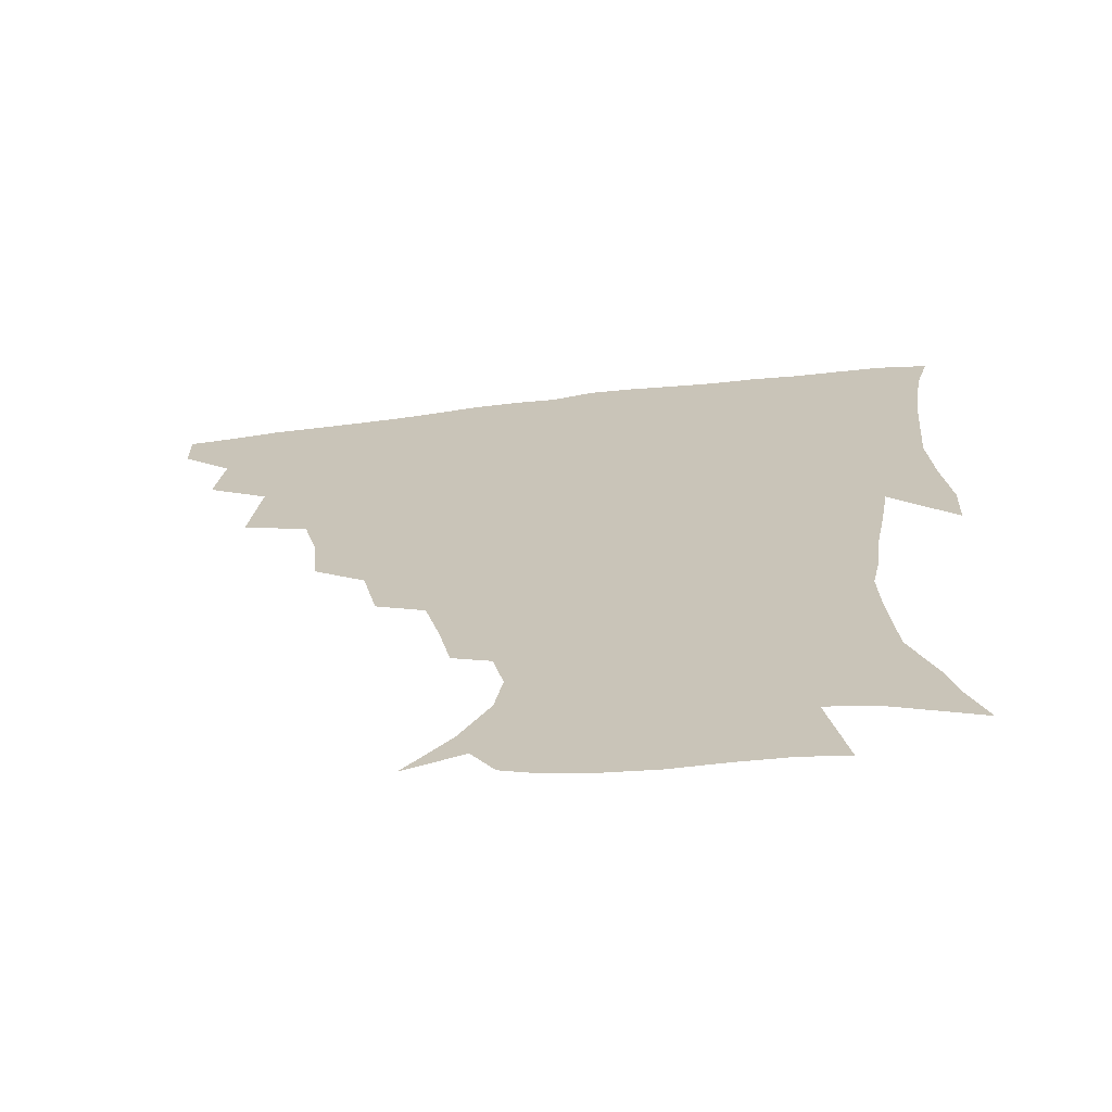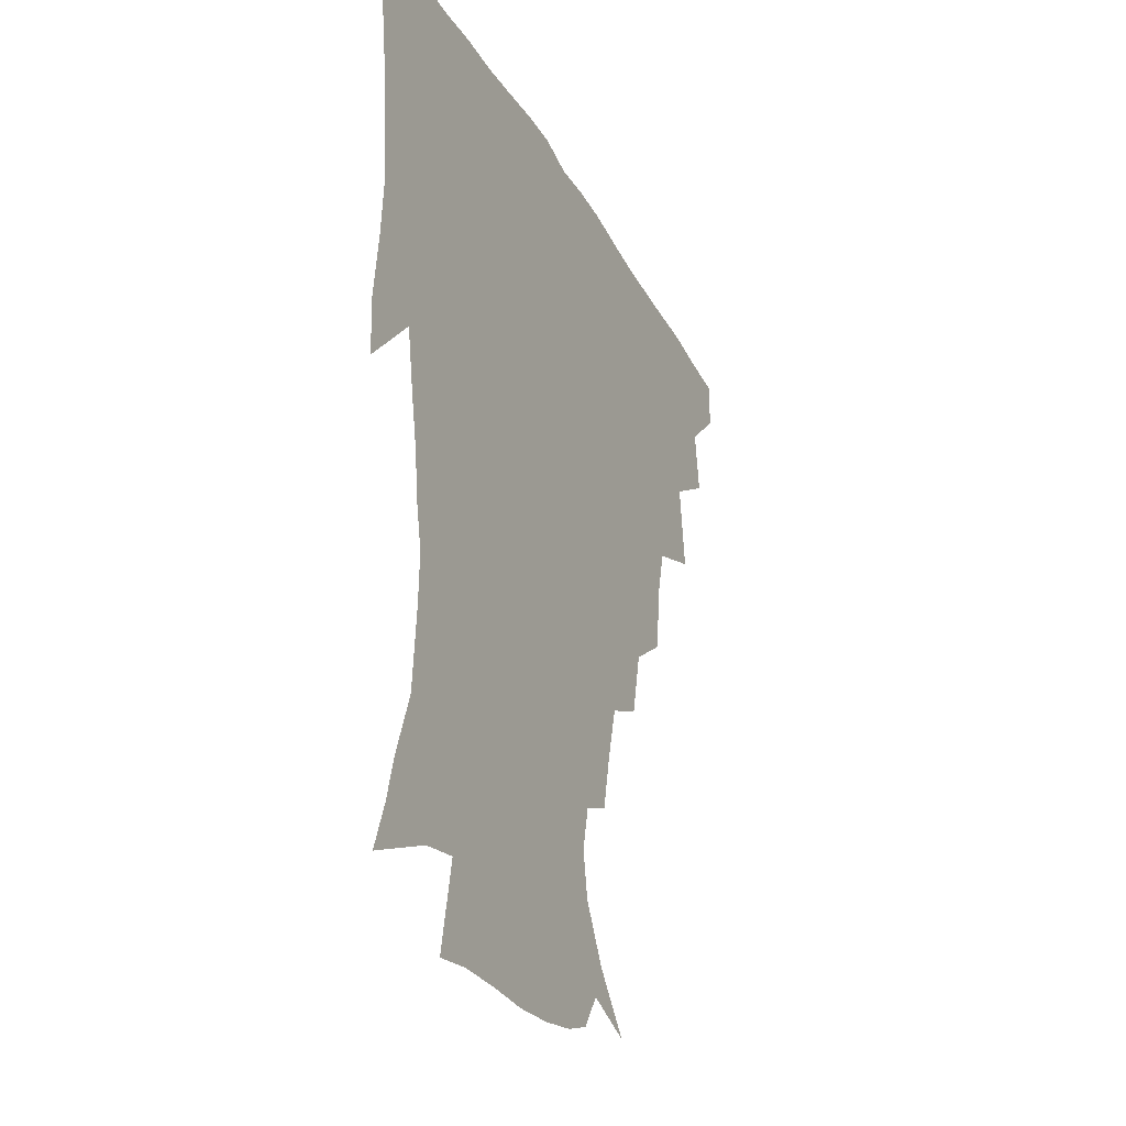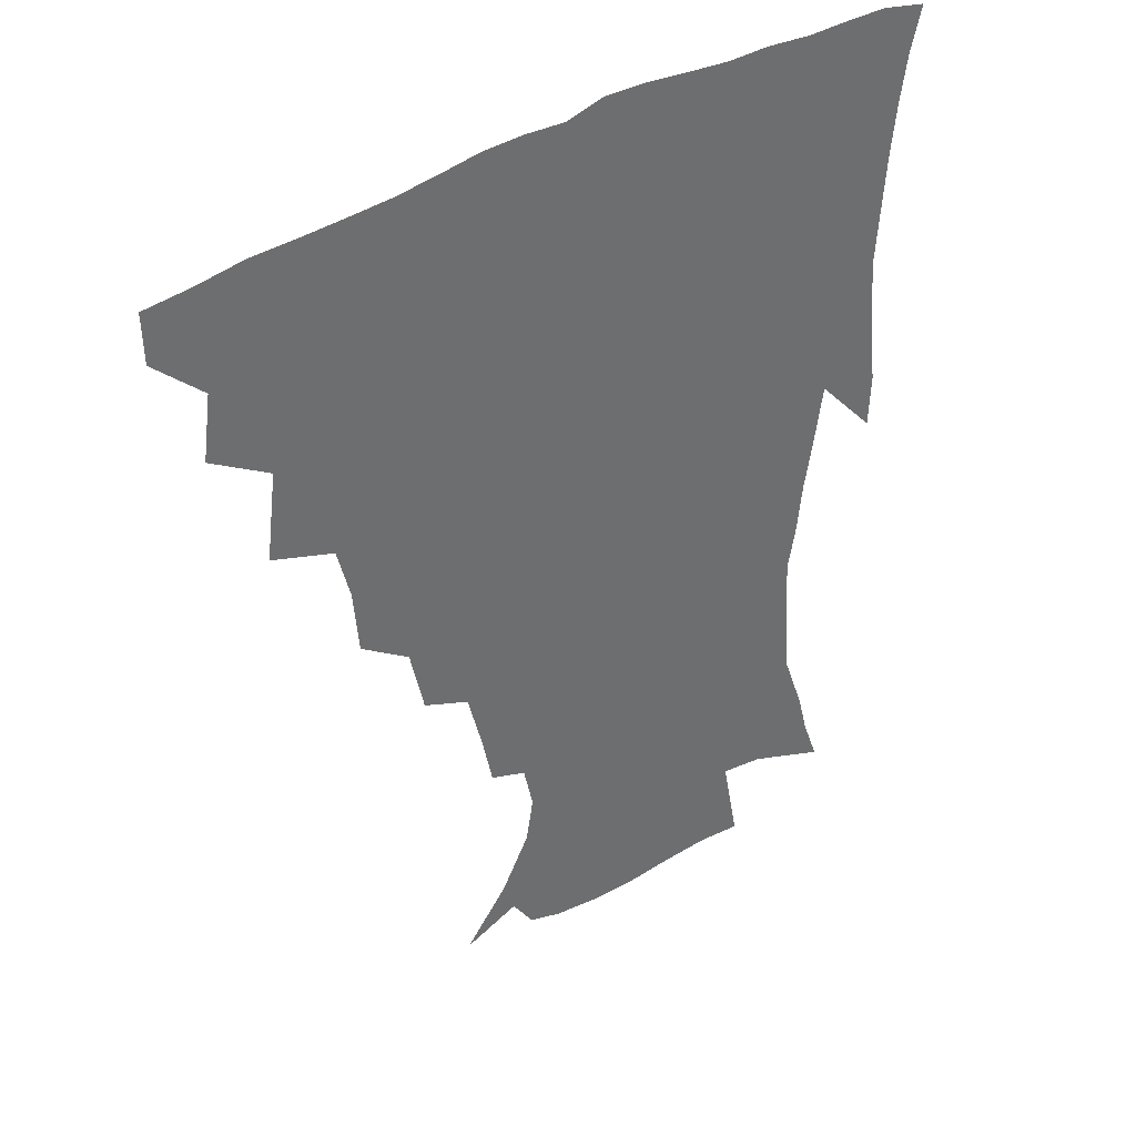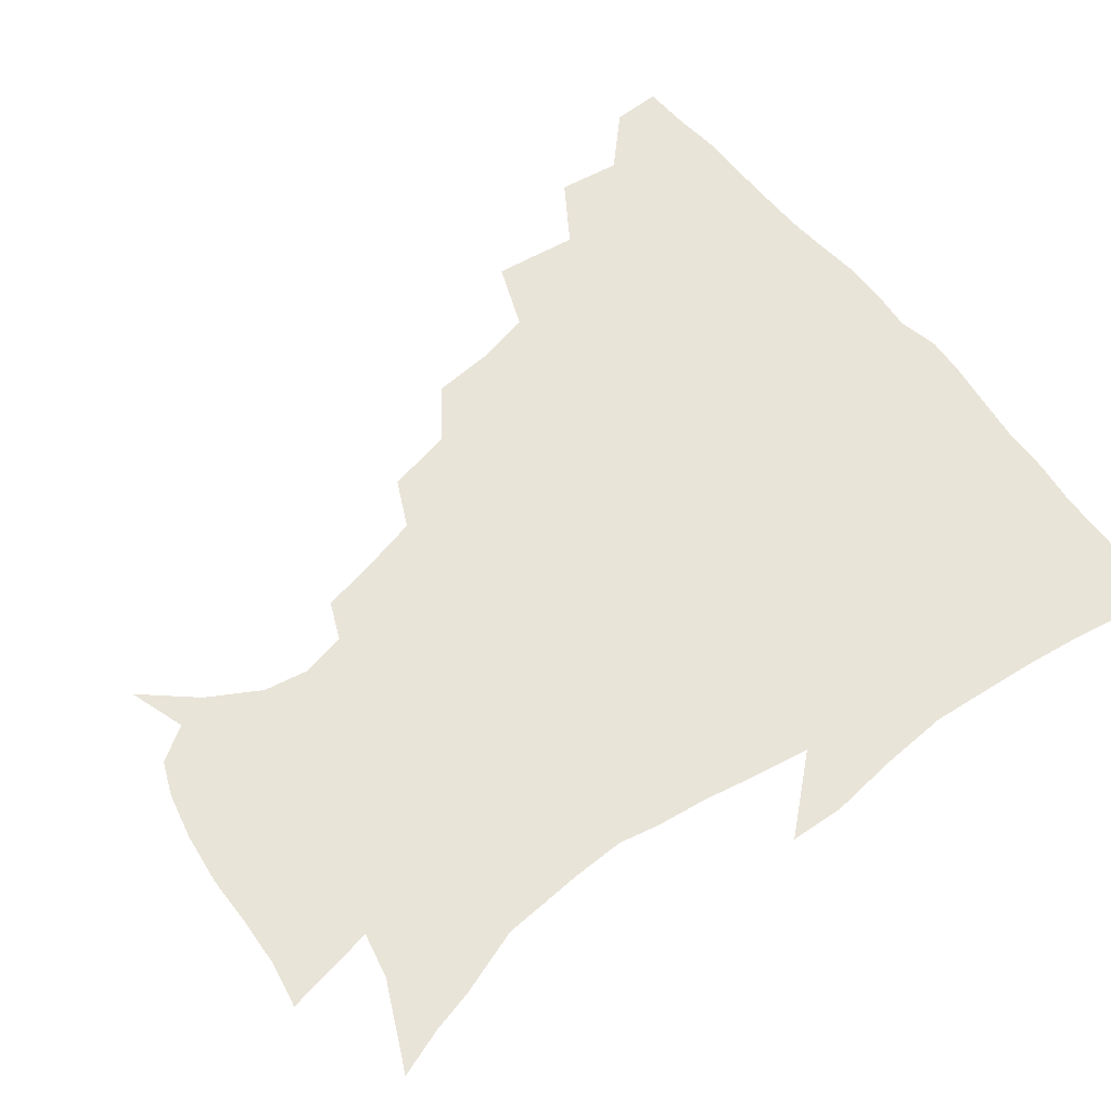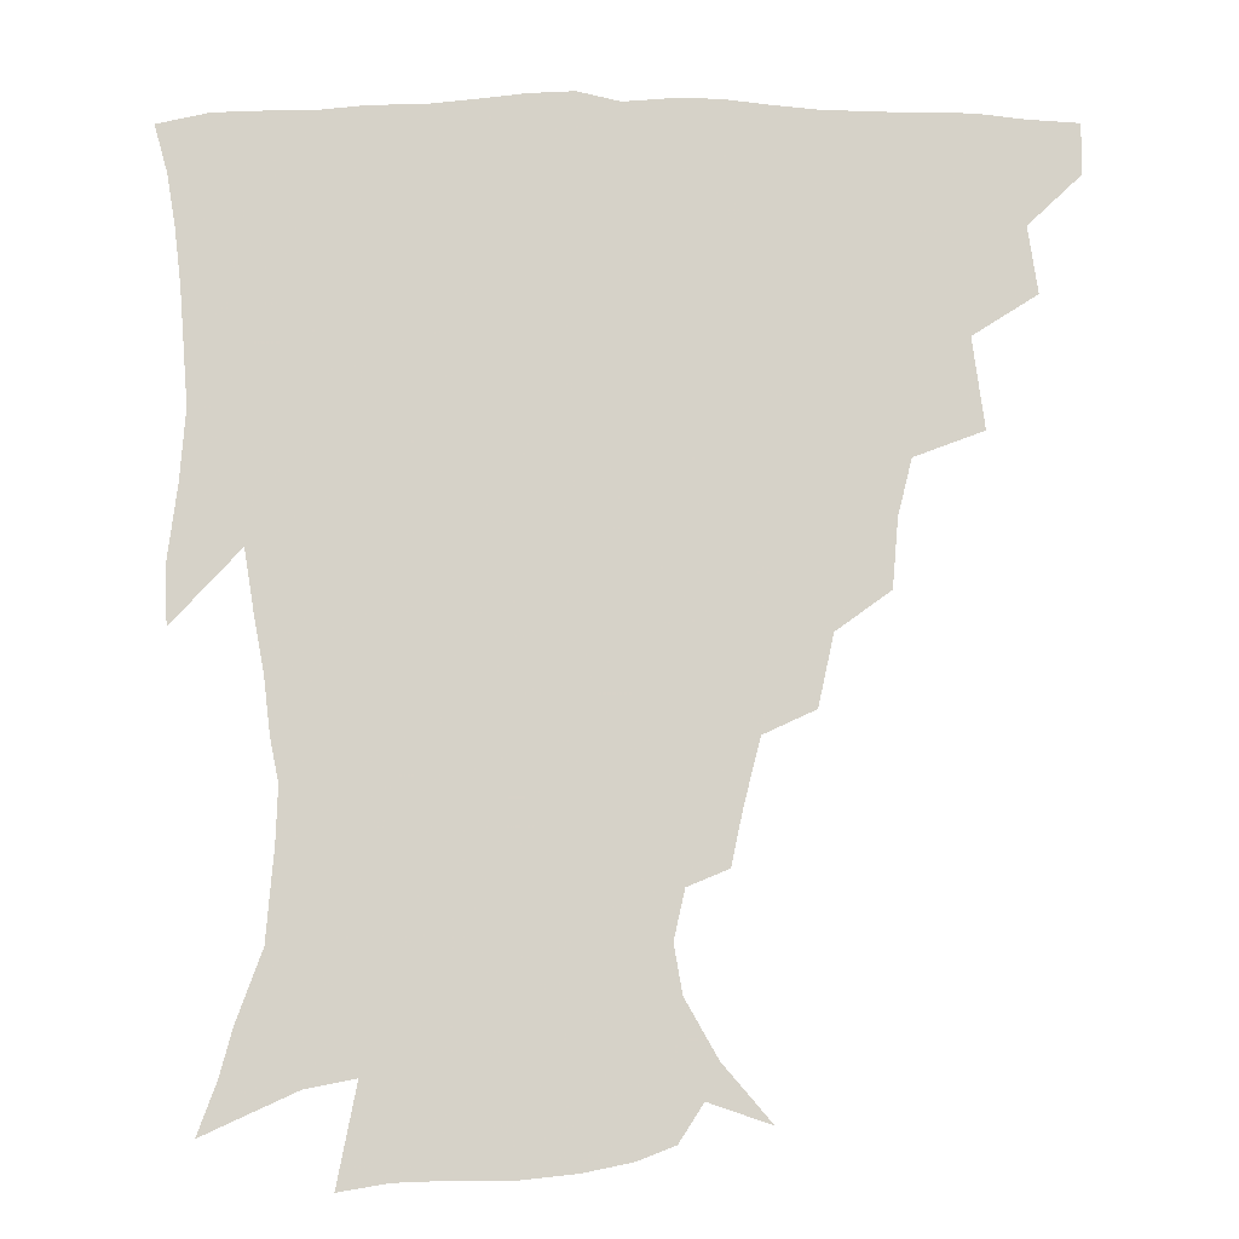
<metadata>
{"format":"obj","ext":"obj","renderer":"f3d","projection":"perspective","resolution":1024,"background":"white","views":[{"elev":-68.1,"azim":6.6,"up":"+Y"},{"elev":-30.5,"azim":114.2,"up":"+Y"},{"elev":39.0,"azim":-38.8,"up":"+Y"},{"elev":60.4,"azim":52.6,"up":"+Z"},{"elev":-12.1,"azim":178.7,"up":"+Y"}]}
</metadata>
<code>
v 436.5 418.1 0
v 436.1 434.1 0
v 450.1 381.6 0
v 453 402.3 0
v 453.4 419.2 0
v 452 435 0
v 466.4 340.7 0
v 470 368.7 0
v 470.8 388.5 0
v 469.2 404.2 0
v 468.5 420 0
v 467.5 436.9 0
v 494 294 0
v 492.1 315.3 0
v 487.8 332.6 0
v 487 354.7 0
v 487.4 374.6 0
v 486.7 390.9 0
v 485 405.7 0
v 483.7 421.1 0
v 483 436.8 0
v 515.6 259.8 0
v 510.8 281.8 0
v 506.8 300.6 0
v 508 329.5 0
v 503.3 341.7 0
v 503.8 361.8 0
v 502.4 377 0
v 501.2 391.9 0
v 500.2 406.6 0
v 499.3 421.2 0
v 498.1 437.1 0
v 540.3 215.1 0
v 536.6 232.6 0
v 531.5 252.4 0
v 526.8 274 0
v 523.3 292.3 0
v 521.9 314.2 0
v 521.1 334.1 0
v 518.3 346.9 0
v 519 365.4 0
v 517.2 378.9 0
v 516 393.1 0
v 514.8 407.5 0
v 513.8 422.2 0
v 513 437.6 0
v 528.9 145.3 0
v 543.7 162.5 0
v 553.7 180.1 0
v 556.2 194.8 0
v 552.9 209.8 0
v 549.2 229.4 0
v 545.3 245.4 0
v 541.6 264.5 0
v 538.4 281.5 0
v 536.8 302.6 0
v 535.1 318.7 0
v 534 335.8 0
v 533.3 351.3 0
v 532.9 366.4 0
v 531.9 380.2 0
v 530.2 394 0
v 529.5 408.2 0
v 528.4 422.9 0
v 527.5 439 0
v 547.9 151.7 0
v 560.1 171.7 0
v 564.5 189.2 0
v 563.6 201.9 0
v 561.2 220.3 0
v 558.6 239.4 0
v 555.5 254.3 0
v 552.6 269.9 0
v 550.8 288.9 0
v 549.4 306.8 0
v 548.6 323.3 0
v 547.8 338.6 0
v 547.2 353.3 0
v 547.7 368.6 0
v 546.5 381.2 0
v 545.2 394.6 0
v 544.3 408.7 0
v 542.8 424.4 0
v 541.7 440.7 0
v 555.3 140.2 0
v 564.2 156.9 0
v 572.1 177.6 0
v 573.5 194.6 0
v 572.9 210.7 0
v 570.5 227.8 0
v 568.8 244.4 0
v 566.3 259.6 0
v 564.6 277.4 0
v 563.5 294.8 0
v 562.2 309.1 0
v 561.6 325.5 0
v 561.4 340.5 0
v 560.8 353.9 0
v 560.8 368.8 0
v 560.1 381.6 0
v 559.4 394.9 0
v 559.2 408.4 0
v 558 423 0
v 555.9 440.7 0
v 566.8 135.6 0
v 578.8 162.3 0
v 582.8 181.6 0
v 582.8 195.6 0
v 582.1 217.4 0
v 580.7 229.7 0
v 579.3 246.9 0
v 577.5 262.9 0
v 576.3 279.9 0
v 575.5 297.1 0
v 575.5 313.1 0
v 574.3 325.1 0
v 574.5 341.2 0
v 574.4 355 0
v 574.4 368.9 0
v 574.1 382 0
v 573.7 395.2 0
v 573.3 408.7 0
v 572.1 423.3 0
v 570.4 439.5 0
v 581.8 132.5 0
v 590.9 163.6 0
v 593 183.7 0
v 593.3 199 0
v 591.9 217.2 0
v 591.1 230.4 0
v 589.7 249.9 0
v 588.9 266.4 0
v 588.3 282.2 0
v 587.8 297.4 0
v 587.8 314.6 0
v 587.9 328.6 0
v 588.1 343.2 0
v 588.2 356.2 0
v 588.4 369.4 0
v 588.5 382.5 0
v 588.2 395.5 0
v 587.5 408.9 0
v 586 424.4 0
v 583.8 442.7 0
v 598.6 130.7 0
v 602.9 163.9 0
v 603.4 184.8 0
v 603.2 204.4 0
v 602.5 218.2 0
v 601.9 234.2 0
v 600.7 251.1 0
v 600 266.9 0
v 600.1 283.1 0
v 600 298.9 0
v 600.2 314.7 0
v 600.6 328.1 0
v 600.9 342.6 0
v 601.3 355.6 0
v 601.8 369.6 0
v 602.3 382.8 0
v 602.2 395.8 0
v 601.4 409.8 0
v 600.3 424.5 0
v 597.9 441.9 0
v 616 130.7 0
v 615.1 163.7 0
v 614.2 184.8 0
v 613.6 201.1 0
v 612.7 218.4 0
v 612 236.5 0
v 611.5 253.2 0
v 611.8 266.3 0
v 611.6 283.4 0
v 612.1 298.5 0
v 612.4 314.2 0
v 613.3 329.3 0
v 613.8 342.5 0
v 614.5 356.4 0
v 615.2 369.7 0
v 616 383.1 0
v 616.2 395.9 0
v 616.2 409.3 0
v 614.8 424.3 0
v 613 439.9 0
v 632.5 130.1 0
v 628.1 160.7 0
v 625.5 182 0
v 624.1 199.5 0
v 622.8 218.2 0
v 622.2 235.6 0
v 622.3 250.4 0
v 622.9 266.1 0
v 623.4 280.8 0
v 624.1 296.3 0
v 624.8 311.3 0
v 625.4 328.1 0
v 626.4 342.4 0
v 627.3 355.5 0
v 628.2 369.7 0
v 629.3 382.9 0
v 629.9 395.8 0
v 630.5 409.1 0
v 630.3 422.9 0
v 628.7 438.1 0
v 647.5 127.5 0
v 641.6 157.9 0
v 637.1 179.3 0
v 634.5 198.3 0
v 632.9 216.1 0
v 632.3 233.2 0
v 633 246.6 0
v 633.3 264.1 0
v 634.8 278.1 0
v 635.9 293.5 0
v 637 308.3 0
v 637.5 325.7 0
v 638.4 341.7 0
v 640 354.1 0
v 641.2 367.7 0
v 642.4 382.4 0
v 644.2 396 0
v 645 408.4 0
v 645.2 421.9 0
v 643.4 437.8 0
v 656.8 154.8 0
v 650.2 174.3 0
v 646.5 192.1 0
v 643.2 211.9 0
v 642.8 227.4 0
v 643.5 241.4 0
v 644.1 257.7 0
v 645.6 273.5 0
v 647 290.4 0
v 648.5 307 0
v 650.1 322 0
v 650.9 338 0
v 652.2 353.2 0
v 653.7 367 0
v 655.3 381.4 0
v 657 394.8 0
v 658.3 407.9 0
v 659.4 421.4 0
v 659.9 436 0
v 671.9 147.8 0
v 663.3 168.8 0
v 658.1 187.2 0
v 654.7 204.3 0
v 653.5 220.1 0
v 653.4 235.3 0
v 654.6 249.7 0
v 655.9 267 0
v 657.9 283.9 0
v 660.3 300.3 0
v 662.6 316.6 0
v 663.3 333.3 0
v 664.2 350.3 0
v 665.6 366.2 0
v 667.8 379.6 0
v 669.8 393.7 0
v 671.8 406.6 0
v 673.5 420.2 0
v 674.7 435.7 0
v 685.2 141.7 0
v 679.4 157.6 0
v 675.8 171.5 0
v 667.9 193.5 0
v 666.9 205.8 0
v 665.7 221.2 0
v 665.2 238.2 0
v 667.9 251.5 0
v 670 268.9 0
v 673.3 286.3 0
v 676.4 305.5 0
v 676.3 325 0
v 677.6 341.7 0
v 678.7 358.7 0
v 680.3 375.2 0
v 682.2 391.1 0
v 685.1 404.8 0
v 687.2 418.4 0
v 689.7 435.1 0
v 697.5 282.3 0
v 698.3 300.3 0
v 695.4 323.7 0
v 693.8 346 0
v 695.3 364 0
v 696.8 382.7 0
v 699 400.8 0
v 701.7 416.4 0
v 705.9 431.3 0
f 4 5 1
f 1 5 2
f 5 6 2
f 8 9 3
f 3 9 4
f 9 10 4
f 4 10 5
f 10 11 5
f 5 11 6
f 11 12 6
f 15 16 7
f 7 16 8
f 16 17 8
f 8 17 9
f 17 18 9
f 9 18 10
f 18 19 10
f 10 19 11
f 19 20 11
f 11 20 12
f 20 21 12
f 23 24 13
f 13 24 14
f 24 25 14
f 14 25 15
f 25 26 15
f 15 26 16
f 26 27 16
f 16 27 17
f 27 28 17
f 17 28 18
f 28 29 18
f 18 29 19
f 29 30 19
f 19 30 20
f 30 31 20
f 20 31 21
f 31 32 21
f 35 36 22
f 22 36 23
f 36 37 23
f 23 37 24
f 37 38 24
f 24 38 25
f 38 39 25
f 25 39 26
f 39 40 26
f 26 40 27
f 40 41 27
f 27 41 28
f 41 42 28
f 28 42 29
f 42 43 29
f 29 43 30
f 43 44 30
f 30 44 31
f 44 45 31
f 31 45 32
f 45 46 32
f 51 52 33
f 33 52 34
f 52 53 34
f 34 53 35
f 53 54 35
f 35 54 36
f 54 55 36
f 36 55 37
f 55 56 37
f 37 56 38
f 56 57 38
f 38 57 39
f 57 58 39
f 39 58 40
f 58 59 40
f 40 59 41
f 59 60 41
f 41 60 42
f 60 61 42
f 42 61 43
f 61 62 43
f 43 62 44
f 62 63 44
f 44 63 45
f 63 64 45
f 45 64 46
f 64 65 46
f 47 66 48
f 66 67 48
f 48 67 49
f 67 68 49
f 49 68 50
f 68 69 50
f 50 69 51
f 69 70 51
f 51 70 52
f 70 71 52
f 52 71 53
f 71 72 53
f 53 72 54
f 72 73 54
f 54 73 55
f 73 74 55
f 55 74 56
f 74 75 56
f 56 75 57
f 75 76 57
f 57 76 58
f 76 77 58
f 58 77 59
f 77 78 59
f 59 78 60
f 78 79 60
f 60 79 61
f 79 80 61
f 61 80 62
f 80 81 62
f 62 81 63
f 81 82 63
f 63 82 64
f 82 83 64
f 64 83 65
f 83 84 65
f 85 86 66
f 66 86 67
f 86 87 67
f 67 87 68
f 87 88 68
f 68 88 69
f 88 89 69
f 69 89 70
f 89 90 70
f 70 90 71
f 90 91 71
f 71 91 72
f 91 92 72
f 72 92 73
f 92 93 73
f 73 93 74
f 93 94 74
f 74 94 75
f 94 95 75
f 75 95 76
f 95 96 76
f 76 96 77
f 96 97 77
f 77 97 78
f 97 98 78
f 78 98 79
f 98 99 79
f 79 99 80
f 99 100 80
f 80 100 81
f 100 101 81
f 81 101 82
f 101 102 82
f 82 102 83
f 102 103 83
f 83 103 84
f 103 104 84
f 85 105 86
f 105 106 86
f 86 106 87
f 106 107 87
f 87 107 88
f 107 108 88
f 88 108 89
f 108 109 89
f 89 109 90
f 109 110 90
f 90 110 91
f 110 111 91
f 91 111 92
f 111 112 92
f 92 112 93
f 112 113 93
f 93 113 94
f 113 114 94
f 94 114 95
f 114 115 95
f 95 115 96
f 115 116 96
f 96 116 97
f 116 117 97
f 97 117 98
f 117 118 98
f 98 118 99
f 118 119 99
f 99 119 100
f 119 120 100
f 100 120 101
f 120 121 101
f 101 121 102
f 121 122 102
f 102 122 103
f 122 123 103
f 103 123 104
f 123 124 104
f 105 125 106
f 125 126 106
f 106 126 107
f 126 127 107
f 107 127 108
f 127 128 108
f 108 128 109
f 128 129 109
f 109 129 110
f 129 130 110
f 110 130 111
f 130 131 111
f 111 131 112
f 131 132 112
f 112 132 113
f 132 133 113
f 113 133 114
f 133 134 114
f 114 134 115
f 134 135 115
f 115 135 116
f 135 136 116
f 116 136 117
f 136 137 117
f 117 137 118
f 137 138 118
f 118 138 119
f 138 139 119
f 119 139 120
f 139 140 120
f 120 140 121
f 140 141 121
f 121 141 122
f 141 142 122
f 122 142 123
f 142 143 123
f 123 143 124
f 143 144 124
f 125 145 126
f 145 146 126
f 126 146 127
f 146 147 127
f 127 147 128
f 147 148 128
f 128 148 129
f 148 149 129
f 129 149 130
f 149 150 130
f 130 150 131
f 150 151 131
f 131 151 132
f 151 152 132
f 132 152 133
f 152 153 133
f 133 153 134
f 153 154 134
f 134 154 135
f 154 155 135
f 135 155 136
f 155 156 136
f 136 156 137
f 156 157 137
f 137 157 138
f 157 158 138
f 138 158 139
f 158 159 139
f 139 159 140
f 159 160 140
f 140 160 141
f 160 161 141
f 141 161 142
f 161 162 142
f 142 162 143
f 162 163 143
f 143 163 144
f 163 164 144
f 145 165 146
f 165 166 146
f 146 166 147
f 166 167 147
f 147 167 148
f 167 168 148
f 148 168 149
f 168 169 149
f 149 169 150
f 169 170 150
f 150 170 151
f 170 171 151
f 151 171 152
f 171 172 152
f 152 172 153
f 172 173 153
f 153 173 154
f 173 174 154
f 154 174 155
f 174 175 155
f 155 175 156
f 175 176 156
f 156 176 157
f 176 177 157
f 157 177 158
f 177 178 158
f 158 178 159
f 178 179 159
f 159 179 160
f 179 180 160
f 160 180 161
f 180 181 161
f 161 181 162
f 181 182 162
f 162 182 163
f 182 183 163
f 163 183 164
f 183 184 164
f 165 185 166
f 185 186 166
f 166 186 167
f 186 187 167
f 167 187 168
f 187 188 168
f 168 188 169
f 188 189 169
f 169 189 170
f 189 190 170
f 170 190 171
f 190 191 171
f 171 191 172
f 191 192 172
f 172 192 173
f 192 193 173
f 173 193 174
f 193 194 174
f 174 194 175
f 194 195 175
f 175 195 176
f 195 196 176
f 176 196 177
f 196 197 177
f 177 197 178
f 197 198 178
f 178 198 179
f 198 199 179
f 179 199 180
f 199 200 180
f 180 200 181
f 200 201 181
f 181 201 182
f 201 202 182
f 182 202 183
f 202 203 183
f 183 203 184
f 203 204 184
f 185 205 186
f 205 206 186
f 186 206 187
f 206 207 187
f 187 207 188
f 207 208 188
f 188 208 189
f 208 209 189
f 189 209 190
f 209 210 190
f 190 210 191
f 210 211 191
f 191 211 192
f 211 212 192
f 192 212 193
f 212 213 193
f 193 213 194
f 213 214 194
f 194 214 195
f 214 215 195
f 195 215 196
f 215 216 196
f 196 216 197
f 216 217 197
f 197 217 198
f 217 218 198
f 198 218 199
f 218 219 199
f 199 219 200
f 219 220 200
f 200 220 201
f 220 221 201
f 201 221 202
f 221 222 202
f 202 222 203
f 222 223 203
f 203 223 204
f 223 224 204
f 206 225 207
f 225 226 207
f 207 226 208
f 226 227 208
f 208 227 209
f 227 228 209
f 209 228 210
f 228 229 210
f 210 229 211
f 229 230 211
f 211 230 212
f 230 231 212
f 212 231 213
f 231 232 213
f 213 232 214
f 232 233 214
f 214 233 215
f 233 234 215
f 215 234 216
f 234 235 216
f 216 235 217
f 235 236 217
f 217 236 218
f 236 237 218
f 218 237 219
f 237 238 219
f 219 238 220
f 238 239 220
f 220 239 221
f 239 240 221
f 221 240 222
f 240 241 222
f 222 241 223
f 241 242 223
f 223 242 224
f 242 243 224
f 225 244 226
f 244 245 226
f 226 245 227
f 245 246 227
f 227 246 228
f 246 247 228
f 228 247 229
f 247 248 229
f 229 248 230
f 248 249 230
f 230 249 231
f 249 250 231
f 231 250 232
f 250 251 232
f 232 251 233
f 251 252 233
f 233 252 234
f 252 253 234
f 234 253 235
f 253 254 235
f 235 254 236
f 254 255 236
f 236 255 237
f 255 256 237
f 237 256 238
f 256 257 238
f 238 257 239
f 257 258 239
f 239 258 240
f 258 259 240
f 240 259 241
f 259 260 241
f 241 260 242
f 260 261 242
f 242 261 243
f 261 262 243
f 244 263 245
f 263 264 245
f 245 264 246
f 264 265 246
f 246 265 247
f 265 266 247
f 247 266 248
f 266 267 248
f 248 267 249
f 267 268 249
f 249 268 250
f 268 269 250
f 250 269 251
f 269 270 251
f 251 270 252
f 270 271 252
f 252 271 253
f 271 272 253
f 253 272 254
f 272 273 254
f 254 273 255
f 273 274 255
f 255 274 256
f 274 275 256
f 256 275 257
f 275 276 257
f 257 276 258
f 276 277 258
f 258 277 259
f 277 278 259
f 259 278 260
f 278 279 260
f 260 279 261
f 279 280 261
f 261 280 262
f 280 281 262
f 273 282 274
f 282 283 274
f 274 283 275
f 283 284 275
f 275 284 276
f 284 285 276
f 276 285 277
f 285 286 277
f 277 286 278
f 286 287 278
f 278 287 279
f 287 288 279
f 279 288 280
f 288 289 280
f 280 289 281
f 289 290 281

</code>
